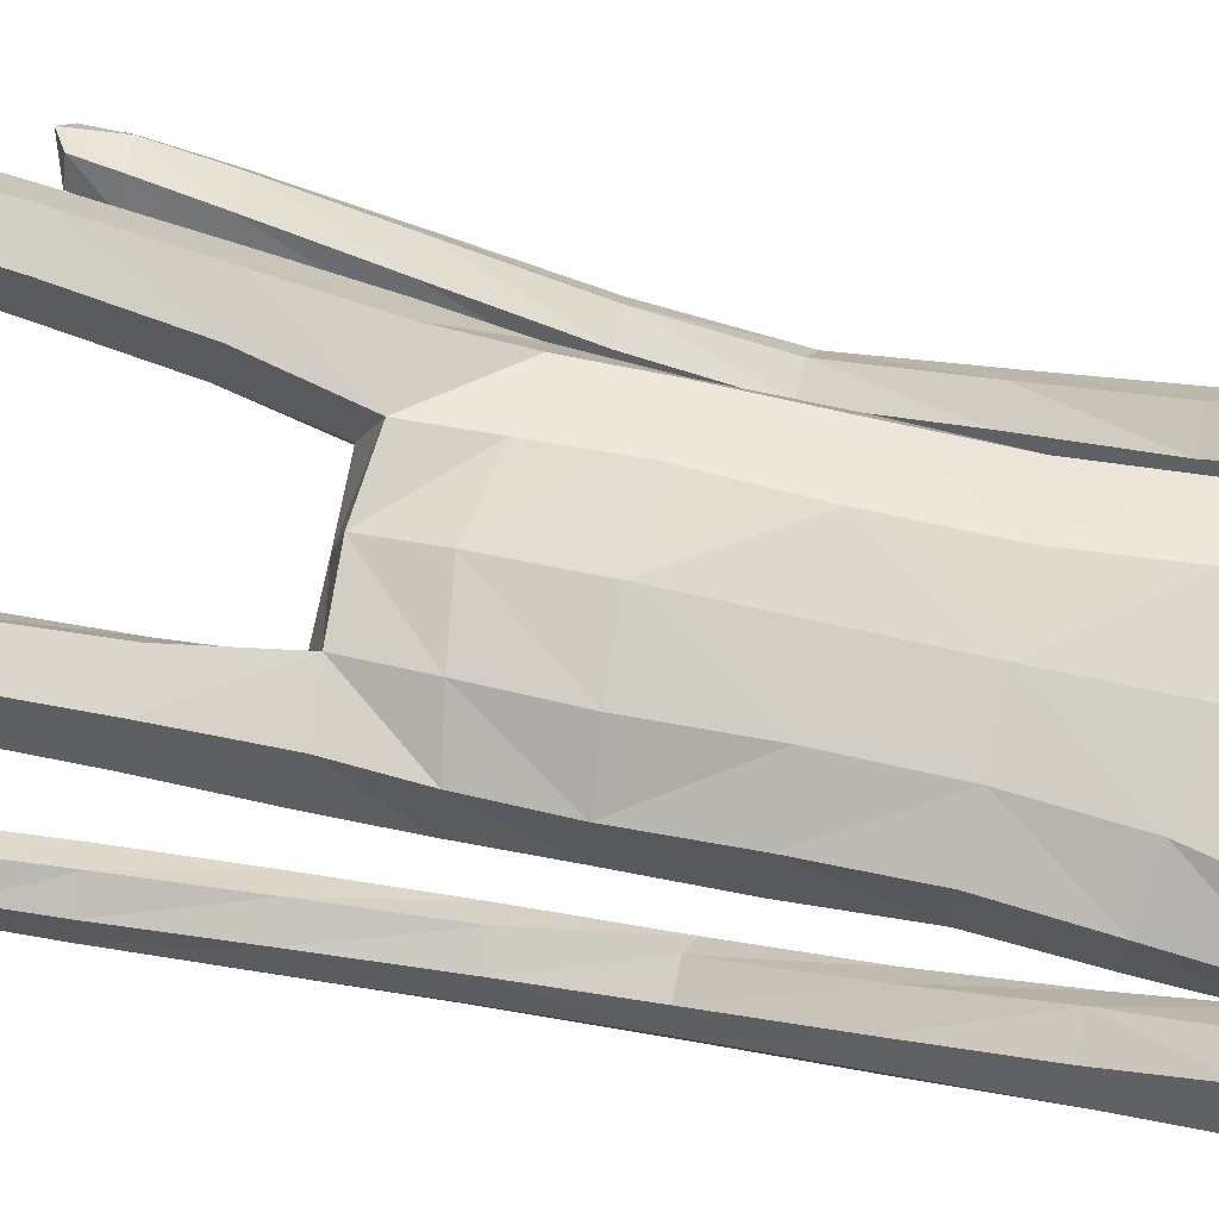
<metadata>
{"format":"obj","ext":"obj","renderer":"f3d","projection":"perspective","resolution":1024,"background":"white","views":[{"elev":76.9,"azim":101.9,"up":"+Z"}]}
</metadata>
<code>
o Group1
v -0.08714 3.169 -0.1395
v 0.2323 0.01404 -0.04966
v 0.1988 0.0163 -0.00832
v 0.1934 0.07266 -0.01489
v 0.2209 0.06961 -0.061
v 0.275 0.01077 -0.03908
v 0.2483 0.01116 -0.009222
v 0.2699 0.06998 -0.04968
v 0.23 0.04126 0.2287
v 0.2259 0.0461 0.1998
v 0.2158 0.007804 0.187
v 0.2292 0.00885 0.2294
v 0.2793 0.03927 0.2227
v 0.2827 0.04228 0.1965
v 0.2902 0.008117 0.2197
v 0.3801 1.088 -0.1424
v 0.3627 1.072 -0.106
v 0.3238 1.088 -0.1454
v 0.3651 1.099 -0.1593
v 0.3824 1.145 -0.1461
v 0.3702 1.148 -0.1027
v 0.3764 1.143 -0.175
v 0.2714 0.006602 0.1586
v 0.2818 0.07304 0.05199
v 0.2967 0.01031 0.06845
v 0.29 0.009658 0.004503
v 0.2881 0.07589 -0.001899
v 0.2871 0.05356 0.1362
v 0.2988 0.008513 0.1402
v 0.2824 0.1945 -0.003168
v 0.2594 0.196 0.04682
v 0.2056 0.1888 0.0415
v 0.2016 0.0759 0.05521
v 0.2157 0.05642 0.1305
v 0.1861 0.1852 -0.01112
v 0.2013 0.01097 0.03334
v 0.2029 0.005645 0.1094
v 0.3345 1.091 -0.08721
v 0.3078 1.094 -0.1188
v 0.3281 1.148 -0.08782
v 0.2955 1.15 -0.1209
v 0.01459 3.338 -0.1382
v 0.03012 3.278 -0.1637
v 0.0663 3.363 -0.08712
v 0.113 3.296 -0.1203
v 0.1116 1.439 0.08273
v 0.1397 1.28 0.09544
v 0.2115 1.283 0.09963
v 0.2052 1.446 0.08006
v 0.2092 1.568 0.06312
v 0.1157 1.552 0.09945
v 0.1017 1.419 -0.001638
v 0.1182 1.278 0.02347
v 0.1128 1.434 -0.07134
v 0.1125 1.557 -0.1091
v 0.2057 1.555 -0.08692
v 0.2052 1.43 -0.06347
v 0.1477 1.265 -0.03549
v 0.314 1.137 -0.164
v 0.2685 0.00559 0.02477
v 0.2931 0.008036 0.1851
v 0.1212 2.51 -0.1142
v 0.08169 2.629 -0.1031
v 0.09223 3.355 -0.02208
v 0.1256 3.296 -0.01702
v 0.1614 2.373 0.09653
v 0.2297 2.362 0.05528
v 0.285 2.382 0.03276
v 0.2838 2.42 0.06533
v 0.1264 2.21 0.1018
v 0.2174 2.199 0.06465
v 0.1306 2.526 0.06668
v 0.2703 2.5 0.04479
v 0.315 2.328 0.01636
v 0.3538 2.368 -0.02968
v 0.2531 2.532 -0.0347
v 0.1652 2.562 -0.02536
v 0.3412 2.389 -0.08142
v 0.346 2.188 -0.096
v 0.3384 2.205 -0.1383
v 0.2604 2.375 -0.105
v 0.242 2.441 -0.1017
v 0.2628 2.204 -0.1503
v 0.3367 2.016 -0.1922
v 0.2659 2.015 -0.197
v 0.2355 2.189 -0.1002
v 0.2254 2.352 -0.05185
v 0.2424 2.002 -0.1514
v 0.2643 1.826 -0.2455
v 0.2429 1.814 -0.2026
v 0.268 1.989 -0.1095
v 0.262 2.174 -0.05004
v 0.27 1.803 -0.1654
v 0.2527 1.619 -0.1929
v 0.2818 1.626 -0.156
v 0.3176 1.803 -0.17
v 0.3177 1.99 -0.1119
v 0.3285 1.629 -0.1631
v 0.2998 1.434 -0.1267
v 0.3457 1.436 -0.137
v 0.3478 1.624 -0.2062
v 0.338 1.815 -0.212
v 0.363 1.431 -0.1809
v 0.3626 1.254 -0.1135
v 0.3767 1.249 -0.158
v 0.3574 1.428 -0.2156
v 0.3427 1.621 -0.2421
v 0.371 1.246 -0.191
v 0.2988 1.239 -0.1787
v 0.2855 1.421 -0.2065
v 0.2856 1.245 -0.1335
v 0.2688 1.427 -0.1614
v 0.3178 1.253 -0.1006
v 0.272 1.614 -0.2378
v 0.3337 1.828 -0.2462
v 0.3417 2.003 -0.155
v 0.3176 2.173 -0.04887
v 0.265 2.319 0.00926
v 0.2801 2.381 -0.03915
v 0.2355 2.354 -0.03257
v 0.2066 2.399 -0.1114
v 0.2301 2.197 -0.02723
v 0.1908 2.203 -0.1133
v 0.2224 2.04 -0.01758
v 0.1841 2.038 -0.09739
v 0.2045 2.04 0.0681
v 0.206 1.869 0.06728
v 0.2312 1.87 -0.01637
v 0.1126 2.043 0.09828
v 0.1121 1.87 0.1021
v 0.1189 1.697 0.105
v 0.2107 1.704 0.06077
v 0.2334 1.706 -0.02153
v 0.2385 1.567 -0.01413
v 0.1997 1.701 -0.09211
v 0.2441 1.437 0.008948
v 0.2478 1.276 0.03529
v 0.2178 1.266 -0.03075
v 0.2537 1.095 0.05449
v 0.2321 1.09 -0.01109
v 0.2197 1.099 0.1142
v 0.2285 0.9058 0.1217
v 0.261 0.9066 0.06351
v 0.1543 1.097 0.1108
v 0.165 0.9032 0.12
v 0.1307 1.093 0.04765
v 0.1416 0.9011 0.05914
v 0.1652 1.089 -0.009186
v 0.1757 0.902 0.001504
v 0.24 0.9051 -0.0008
v 0.2471 0.7218 -0.001291
v 0.1849 0.7187 0.000534
v 0.2687 0.7137 0.06044
v 0.2739 0.5211 0.03259
v 0.2526 0.5282 -0.02694
v 0.2376 0.7039 0.1176
v 0.2445 0.5126 0.08894
v 0.1754 0.7013 0.1163
v 0.1846 0.5107 0.08722
v 0.1524 0.7086 0.05743
v 0.1628 0.5175 0.02969
v 0.193 0.5267 -0.0264
v 0.2012 0.339 -0.04664
v 0.1748 0.3308 0.005543
v 0.2565 0.3404 -0.04419
v 0.2626 0.1919 -0.05233
v 0.2113 0.188 -0.05823
v 0.2772 0.3347 0.01057
v 0.251 0.3267 0.06374
v 0.1956 0.3236 0.06032
v 0.1118 1.704 -0.1248
v 0.108 1.87 -0.1305
v 0.1992 1.867 -0.09672
v 0.1019 2.041 -0.1348
v 0.1061 2.216 -0.1496
v 0.1078 2.383 -0.1462
v 0.09006 2.637 0.03682
v 0.1214 2.646 -0.02614
v 0.1053 2.731 -0.0202
v 0.07601 2.724 0.02004
v 0.05994 2.739 -0.09136
v 0.04236 2.86 -0.1261
v 0.129 2.849 -0.0642
v 0.04594 3.014 -0.1614
v 0.04129 3.173 -0.178
v 0.1432 3.185 -0.1247
v 0.1426 3.018 -0.1002
v 0.1694 3.198 0.000334
v 0.1568 3.022 0.01867
v 0.1378 2.84 0.02782
v 0.2642 0.004474 0.08631
v 0.1136 3.022 0.07515
v 0.1095 3.195 0.06951
v -0.05439 3.347 -0.09937
v -0.07247 3.284 -0.1224
v 6e-05 1.435 0.08503
v 0.000125 1.537 0.1082
v -9.7e-05 1.418 -0.01932
v -4.5e-05 1.567 -0.1172
v -0.000135 1.465 -0.07916
v -0.000368 2.624 -0.143
v 1e-06 2.523 -0.1531
v 0.07505 3.299 0.06344
v 0.04515 3.361 0.02602
v -0.002735 3.376 -0.03425
v 0 2.216 0.1121
v 1e-06 2.378 0.1124
v 1e-06 2.519 0.08815
v -0 1.87 0.1127
v -0 2.046 0.1092
v 8.3e-05 1.691 0.1189
v 0 1.872 -0.1401
v 1e-06 1.708 -0.133
v 0 2.043 -0.1456
v 0 2.224 -0.1593
v 1e-06 2.393 -0.1664
v 0.000952 2.641 0.05578
v -0.05636 2.867 -0.1139
v -0.00955 2.743 -0.1276
v -0.07811 3.015 -0.1291
v -0.08617 3.169 -0.1403
v 0.1125 3.023 0.1181
v 0.1017 3.195 0.09735
v 0.07771 2.842 0.102
v 0.007162 2.721 0.04436
v -0.1844 0.06999 -0.07003
v -0.1588 0.0726 -0.02282
v -0.1745 0.126 -0.01812
v -0.1938 0.1261 -0.06848
v -0.2235 0.05138 -0.06956
v -0.2027 0.05267 -0.03521
v -0.2405 0.11 -0.06706
v -0.2291 0.02703 0.2025
v -0.223 0.03993 0.1765
v -0.1984 0.01111 0.1593
v -0.2171 -0.002622 0.1973
v -0.2732 0.01132 0.1858
v -0.2738 0.01951 0.1606
v -0.2719 -0.01991 0.1748
v -0.3807 1.087 -0.1178
v -0.3633 1.071 -0.0813
v -0.3243 1.086 -0.1211
v -0.3656 1.097 -0.135
v -0.3821 1.144 -0.1225
v -0.3697 1.147 -0.07921
v -0.3764 1.141 -0.1514
v -0.2456 -0.000303 0.1199
v -0.2639 0.08382 0.02788
v -0.2579 0.01755 0.02879
v -0.2427 0.03488 -0.03123
v -0.2648 0.09846 -0.02394
v -0.2736 0.04342 0.1038
v -0.2691 -0.002548 0.09683
v -0.283 0.2263 0.004997
v -0.2609 0.2197 0.05482
v -0.2074 0.214 0.04936
v -0.1917 0.1102 0.04845
v -0.2077 0.06974 0.1142
v -0.1869 0.2194 -0.002826
v -0.165 0.05659 0.01559
v -0.1751 0.03237 0.08721
v -0.3348 1.089 -0.06295
v -0.3082 1.092 -0.09472
v -0.3276 1.147 -0.06449
v -0.2951 1.148 -0.09774
v -0.1079 3.338 -0.04093
v -0.1363 3.278 -0.03159
v -0.06992 3.363 0.02101
v -0.1128 3.296 0.05901
v -0.1112 1.448 0.08752
v -0.14 1.293 0.1198
v -0.2117 1.297 0.1241
v -0.2049 1.457 0.08508
v -0.2085 1.575 0.05492
v -0.1149 1.561 0.09296
v -0.102 1.419 0.006
v -0.119 1.283 0.04847
v -0.1135 1.427 -0.06488
v -0.1128 1.548 -0.1143
v -0.206 1.546 -0.09275
v -0.2059 1.424 -0.05552
v -0.149 1.263 -0.00835
v -0.314 1.134 -0.1405
v -0.2242 0.03282 -0.007972
v -0.2699 -0.01233 0.141
v -0.1212 2.51 -0.1142
v -0.08169 2.629 -0.1031
v -0.01246 3.355 0.06102
v -0.01512 3.296 0.09469
v -0.1614 2.373 0.09653
v -0.2297 2.362 0.05527
v -0.2849 2.382 0.03282
v -0.2838 2.421 0.06538
v -0.1264 2.21 0.1018
v -0.2174 2.199 0.06465
v -0.1306 2.526 0.06668
v -0.2702 2.5 0.04478
v -0.313 2.329 0.01895
v -0.3524 2.367 -0.02764
v -0.2532 2.532 -0.03476
v -0.1652 2.562 -0.02536
v -0.3402 2.387 -0.0798
v -0.3425 2.186 -0.09055
v -0.3352 2.202 -0.1332
v -0.2593 2.373 -0.1034
v -0.242 2.441 -0.1018
v -0.2597 2.201 -0.1454
v -0.3313 2.012 -0.1835
v -0.2604 2.011 -0.1885
v -0.232 2.188 -0.0951
v -0.2239 2.352 -0.0501
v -0.2366 2 -0.1427
v -0.2565 1.822 -0.2334
v -0.2348 1.811 -0.1903
v -0.2619 1.988 -0.1005
v -0.2581 2.174 -0.0446
v -0.2617 1.8 -0.1527
v -0.2461 1.615 -0.1773
v -0.2749 1.623 -0.1404
v -0.3092 1.8 -0.1573
v -0.3116 1.988 -0.1028
v -0.3216 1.626 -0.1473
v -0.2954 1.432 -0.108
v -0.3414 1.435 -0.1182
v -0.3411 1.621 -0.1903
v -0.33 1.811 -0.1994
v -0.3589 1.429 -0.1619
v -0.3607 1.253 -0.0917
v -0.375 1.247 -0.1361
v -0.3535 1.425 -0.1966
v -0.3362 1.618 -0.2262
v -0.3695 1.244 -0.169
v -0.2974 1.236 -0.1569
v -0.2817 1.418 -0.1877
v -0.2839 1.243 -0.1119
v -0.2647 1.423 -0.1428
v -0.3158 1.251 -0.07899
v -0.2656 1.609 -0.2221
v -0.3259 1.823 -0.2339
v -0.3359 1.999 -0.146
v -0.3137 2.172 -0.04323
v -0.2629 2.32 0.01183
v -0.28 2.381 -0.03913
v -0.2355 2.354 -0.0326
v -0.2066 2.399 -0.1114
v -0.2301 2.197 -0.02724
v -0.1908 2.203 -0.1133
v -0.2224 2.04 -0.01758
v -0.1841 2.038 -0.09739
v -0.2045 2.04 0.0681
v -0.2059 1.869 0.06577
v -0.2312 1.87 -0.0175
v -0.1126 2.043 0.09828
v -0.1121 1.87 0.1021
v -0.1186 1.698 0.1007
v -0.2103 1.705 0.05503
v -0.2333 1.705 -0.02725
v -0.2383 1.566 -0.0217
v -0.1996 1.698 -0.09712
v -0.2443 1.439 0.01582
v -0.2486 1.283 0.06122
v -0.2191 1.265 -0.003276
v -0.2552 1.106 0.102
v -0.234 1.092 0.03745
v -0.2208 1.116 0.1607
v -0.2304 0.925 0.1923
v -0.2633 0.9195 0.1341
v -0.1554 1.114 0.1571
v -0.1669 0.9221 0.1902
v -0.1322 1.102 0.0948
v -0.1439 0.9128 0.1293
v -0.1671 1.091 0.03906
v -0.1784 0.907 0.07214
v -0.2427 0.9102 0.07008
v -0.2496 0.7464 0.09266
v -0.1874 0.7433 0.09462
v -0.2718 0.7287 0.152
v -0.276 0.5431 0.09331
v -0.2541 0.5598 0.03595
v -0.2413 0.7098 0.2072
v -0.2471 0.5257 0.1479
v -0.179 0.7076 0.2061
v -0.1871 0.5242 0.1465
v -0.1555 0.7244 0.1495
v -0.1648 0.5403 0.09109
v -0.1945 0.5584 0.0369
v -0.2017 0.3764 -0.01353
v -0.1758 0.3599 0.03693
v -0.257 0.3773 -0.0115
v -0.2627 0.2318 -0.04367
v -0.2114 0.2296 -0.04922
v -0.2783 0.3627 0.0414
v -0.2526 0.3463 0.09286
v -0.1971 0.344 0.08959
v -0.1118 1.701 -0.1282
v -0.108 1.87 -0.1305
v -0.1992 1.867 -0.0974
v -0.1019 2.041 -0.1348
v -0.1061 2.216 -0.1496
v -0.1078 2.383 -0.1462
v -0.0896 2.637 0.03726
v -0.1211 2.646 -0.02492
v -0.09989 2.731 -0.001652
v -0.06499 2.724 0.03157
v -0.06607 2.739 -0.08304
v -0.1051 2.86 -0.02485
v -0.0844 2.849 0.07372
v -0.1377 3.014 -0.01565
v -0.1528 3.173 -0.02395
v -0.124 3.186 0.08737
v -0.1 3.018 0.09242
v -0.008159 3.198 0.1413
v 0.01062 3.022 0.1335
v -0.008213 2.84 0.1192
v -0.2282 0.01792 0.05177
v 0.07233 3.022 0.1069
v 0.07281 3.195 0.09861
v 0.09953 3.011 0.105
f 2 3 4
f 2 6 3
f 2 5 6
f 9 10 11
f 9 13 14
f 9 12 15
f 16 17 19
f 16 20 17
f 16 19 22
f 12 11 23
f 24 25 27
f 24 28 29
f 24 27 30
f 24 31 32
f 24 33 28
f 33 32 4
f 33 4 3
f 33 36 34
f 38 39 17
f 38 40 41
f 38 17 40
f 42 43 194
f 42 44 43
f 46 47 48
f 46 49 50
f 46 52 47
f 46 51 196
f 46 196 198
f 54 55 57
f 54 200 199
f 54 52 200
f 54 58 53
f 19 18 22
f 7 60 3
f 7 6 60
f 61 14 13
f 61 29 14
f 61 15 23
f 62 202 201
f 39 41 18
f 64 204 65
f 64 44 204
f 64 65 45
f 66 67 68
f 66 70 67
f 66 207 206
f 66 72 208
f 66 69 72
f 73 69 74
f 73 76 72
f 73 75 76
f 78 75 79
f 78 81 76
f 78 80 83
f 83 80 85
f 83 86 81
f 83 85 88
f 88 85 90
f 88 91 86
f 88 90 93
f 93 90 95
f 93 96 91
f 93 95 98
f 98 95 100
f 98 101 102
f 98 100 103
f 103 100 105
f 103 106 107
f 103 105 106
f 108 105 20
f 108 109 106
f 108 22 59
f 109 111 112
f 109 59 111
f 111 113 112
f 111 41 40
f 113 104 99
f 113 40 21
f 112 94 114
f 112 99 94
f 114 107 110
f 114 89 115
f 114 94 89
f 115 102 101
f 115 84 102
f 115 89 84
f 116 97 102
f 116 79 117
f 116 84 80
f 117 92 97
f 117 74 92
f 117 79 75
f 118 87 92
f 118 68 87
f 118 74 68
f 119 82 87
f 119 120 82
f 119 68 67
f 120 122 121
f 120 67 71
f 122 124 123
f 122 71 126
f 126 127 124
f 126 129 127
f 126 71 129
f 129 210 130
f 129 70 210
f 209 211 130
f 211 197 131
f 131 132 130
f 131 51 132
f 132 133 127
f 132 50 133
f 134 56 133
f 134 136 56
f 134 50 49
f 136 137 57
f 136 49 48
f 137 139 138
f 137 48 139
f 141 142 143
f 141 144 142
f 141 48 47
f 144 146 145
f 144 47 53
f 146 148 149
f 146 53 148
f 148 140 150
f 148 58 140
f 150 151 152
f 150 143 153
f 150 140 143
f 153 154 155
f 153 156 154
f 153 143 156
f 156 158 157
f 156 142 145
f 158 160 161
f 158 145 147
f 160 152 161
f 160 147 149
f 162 163 164
f 162 155 165
f 162 152 155
f 165 166 167
f 165 168 166
f 165 155 168
f 168 169 30
f 168 154 169
f 169 170 32
f 169 157 170
f 170 164 35
f 170 159 161
f 166 8 167
f 166 30 8
f 167 35 164
f 167 5 35
f 138 58 54
f 135 171 172
f 135 56 171
f 135 173 128
f 171 213 212
f 171 55 213
f 212 214 172
f 214 215 174
f 215 216 175
f 175 123 125
f 175 176 121
f 174 125 173
f 173 125 128
f 104 21 20
f 72 177 217
f 72 77 178
f 178 179 177
f 178 63 179
f 178 77 62
f 181 182 179
f 181 219 218
f 181 63 219
f 218 220 182
f 220 1 184
f 1 195 185
f 185 186 184
f 185 43 45
f 186 188 189
f 186 45 188
f 188 193 192
f 188 65 193
f 222 418 192
f 224 225 190
f 225 217 177
f 190 183 187
f 190 180 183
f 187 183 184
f 205 44 194
f 216 202 62
f 62 82 176
f 62 77 82
f 60 191 37
f 60 26 191
f 191 23 11
f 191 25 23
f 37 11 10
f 34 10 14
f 26 6 8
f 193 223 222
f 418 224 190
f 226 229 227
f 226 227 230
f 226 230 229
f 233 236 235
f 233 234 238
f 233 237 239
f 240 243 241
f 240 241 244
f 240 244 246
f 236 239 247
f 248 251 249
f 248 249 253
f 248 255 254
f 248 257 256
f 248 252 257
f 257 228 259
f 257 260 227
f 257 258 260
f 262 241 263
f 262 263 265
f 262 264 241
f 266 194 267
f 266 267 268
f 270 273 272
f 270 275 274
f 270 271 276
f 270 196 275
f 270 276 198
f 278 281 279
f 278 279 199
f 278 200 276
f 278 276 277
f 243 246 242
f 231 227 284
f 231 284 230
f 285 239 237
f 285 238 253
f 285 253 247
f 286 287 201
f 263 242 265
f 288 289 204
f 288 204 268
f 288 268 269
f 290 293 292
f 290 291 294
f 290 294 206
f 290 207 208
f 290 296 293
f 297 299 298
f 297 296 300
f 297 300 299
f 302 304 303
f 302 300 305
f 302 305 307
f 307 309 304
f 307 305 310
f 307 310 312
f 312 314 309
f 312 310 315
f 312 315 317
f 317 319 314
f 317 315 320
f 317 320 322
f 322 324 319
f 322 320 326
f 322 325 327
f 327 329 324
f 327 325 331
f 327 330 329
f 332 246 244
f 332 330 333
f 332 333 283
f 333 334 336
f 333 335 283
f 335 336 337
f 335 337 264
f 337 323 328
f 337 328 245
f 336 334 338
f 336 318 323
f 338 334 331
f 338 331 339
f 338 313 318
f 339 331 325
f 339 326 308
f 339 308 313
f 340 326 321
f 340 321 341
f 340 303 304
f 341 321 316
f 341 316 298
f 341 298 299
f 342 316 311
f 342 311 292
f 342 292 298
f 343 311 306
f 343 306 344
f 343 344 291
f 344 345 346
f 344 346 295
f 346 347 348
f 346 348 350
f 350 348 352
f 350 351 353
f 350 353 295
f 353 354 210
f 353 210 294
f 209 354 211
f 211 355 197
f 355 354 356
f 355 356 275
f 356 351 357
f 356 357 358
f 358 357 280
f 358 280 360
f 358 360 273
f 360 281 361
f 360 361 272
f 361 362 363
f 361 363 272
f 365 363 366
f 365 366 368
f 365 368 271
f 368 369 370
f 368 370 277
f 370 371 373
f 370 372 277
f 372 373 374
f 372 364 282
f 374 373 376
f 374 375 377
f 374 367 364
f 377 375 379
f 377 378 380
f 377 380 367
f 380 381 382
f 380 382 369
f 382 383 385
f 382 384 371
f 384 385 386
f 384 376 373
f 386 385 388
f 386 387 389
f 386 379 376
f 389 387 390
f 389 390 392
f 389 392 379
f 392 254 393
f 392 393 378
f 393 255 256
f 393 394 381
f 394 256 259
f 394 388 385
f 390 391 229
f 390 232 254
f 391 387 388
f 391 259 228
f 362 281 278
f 359 397 396
f 359 395 280
f 359 357 352
f 395 396 212
f 395 213 279
f 212 396 214
f 214 398 215
f 215 399 216
f 399 398 349
f 399 347 345
f 398 396 397
f 397 352 349
f 328 329 244
f 296 208 217
f 296 401 402
f 402 401 404
f 402 403 287
f 402 287 286
f 405 403 407
f 405 406 219
f 405 219 201
f 218 406 408
f 220 408 221
f 221 409 195
f 409 408 410
f 409 410 269
f 410 411 413
f 410 412 269
f 412 413 416
f 412 417 289
f 222 416 418
f 224 414 404
f 225 404 401
f 414 413 407
f 414 407 403
f 411 408 406
f 205 194 268
f 216 400 286
f 286 400 306
f 286 306 301
f 284 260 261
f 284 415 250
f 415 261 235
f 415 247 249
f 261 258 234
f 258 252 238
f 250 251 232
f 417 416 222
f 224 413 414
f 5 2 4
f 6 7 3
f 5 8 6
f 12 9 11
f 10 9 14
f 13 9 15
f 17 18 19
f 20 21 17
f 20 16 22
f 15 12 23
f 25 26 27
f 25 24 29
f 31 24 30
f 33 24 32
f 33 34 28
f 32 35 4
f 36 33 3
f 36 37 34
f 39 18 17
f 39 38 41
f 17 21 40
f 43 195 194
f 44 45 43
f 49 46 48
f 51 46 50
f 52 53 47
f 51 197 196
f 52 46 198
f 55 56 57
f 55 54 199
f 52 198 200
f 52 54 53
f 18 59 22
f 60 36 3
f 6 26 60
f 15 61 13
f 29 28 14
f 29 61 23
f 63 62 201
f 41 59 18
f 204 203 65
f 44 205 204
f 44 64 45
f 69 66 68
f 70 71 67
f 70 66 206
f 207 66 208
f 69 73 72
f 75 73 74
f 76 77 72
f 75 78 76
f 80 78 79
f 81 82 76
f 81 78 83
f 80 84 85
f 86 87 81
f 86 83 88
f 85 89 90
f 91 92 86
f 91 88 93
f 90 94 95
f 96 97 91
f 96 93 98
f 95 99 100
f 96 98 102
f 101 98 103
f 100 104 105
f 101 103 107
f 105 108 106
f 22 108 20
f 109 110 106
f 109 108 59
f 110 109 112
f 59 41 111
f 113 99 112
f 113 111 40
f 104 100 99
f 104 113 21
f 110 112 114
f 99 95 94
f 107 106 110
f 107 114 115
f 94 90 89
f 107 115 101
f 84 116 102
f 89 85 84
f 97 96 102
f 97 116 117
f 79 116 80
f 92 91 97
f 74 118 92
f 74 117 75
f 87 86 92
f 68 119 87
f 74 69 68
f 82 81 87
f 120 121 82
f 120 119 67
f 122 123 121
f 122 120 71
f 124 125 123
f 124 122 126
f 127 128 124
f 129 130 127
f 71 70 129
f 210 209 130
f 70 206 210
f 211 131 130
f 197 51 131
f 132 127 130
f 51 50 132
f 133 128 127
f 50 134 133
f 56 135 133
f 136 57 56
f 136 134 49
f 137 138 57
f 137 136 48
f 139 140 138
f 48 141 139
f 139 141 143
f 144 145 142
f 144 141 47
f 146 147 145
f 146 144 53
f 147 146 149
f 53 58 148
f 149 148 150
f 58 138 140
f 149 150 152
f 151 150 153
f 140 139 143
f 151 153 155
f 156 157 154
f 143 142 156
f 158 159 157
f 158 156 145
f 159 158 161
f 160 158 147
f 152 162 161
f 152 160 149
f 161 162 164
f 163 162 165
f 152 151 155
f 163 165 167
f 168 30 166
f 155 154 168
f 169 31 30
f 154 157 169
f 31 169 32
f 157 159 170
f 32 170 35
f 164 170 161
f 8 5 167
f 30 27 8
f 163 167 164
f 5 4 35
f 57 138 54
f 173 135 172
f 56 55 171
f 133 135 128
f 172 171 212
f 55 199 213
f 214 174 172
f 215 175 174
f 216 176 175
f 174 175 125
f 123 175 121
f 172 174 173
f 125 124 128
f 105 104 20
f 208 72 217
f 177 72 178
f 179 180 177
f 63 181 179
f 63 178 62
f 182 183 179
f 182 181 218
f 63 201 219
f 220 184 182
f 1 185 184
f 195 43 185
f 186 187 184
f 186 185 45
f 187 186 189
f 45 65 188
f 189 188 192
f 65 203 223
f 193 65 223
f 225 180 190
f 180 225 177
f 189 190 187
f 180 179 183
f 183 182 184
f 44 42 194
f 176 216 62
f 82 121 176
f 77 76 82
f 36 60 37
f 26 25 191
f 37 191 11
f 25 29 23
f 34 37 10
f 28 34 14
f 27 26 8
f 192 193 222
f 192 418 190
f 189 192 190
f 229 228 227
f 227 231 230
f 230 232 229
f 234 233 235
f 237 233 238
f 236 233 239
f 243 242 241
f 241 245 244
f 243 240 246
f 235 236 247
f 251 250 249
f 252 248 253
f 251 248 254
f 255 248 256
f 252 258 257
f 256 257 259
f 228 257 227
f 258 261 260
f 241 242 263
f 264 262 265
f 264 245 241
f 194 195 267
f 267 269 268
f 271 270 272
f 273 270 274
f 271 277 276
f 196 197 275
f 196 270 198
f 281 280 279
f 200 278 199
f 200 198 276
f 282 278 277
f 246 283 242
f 227 260 284
f 284 250 230
f 238 285 237
f 238 252 253
f 239 285 247
f 202 286 201
f 242 283 265
f 289 203 204
f 204 205 268
f 289 288 269
f 291 290 292
f 291 295 294
f 207 290 206
f 296 290 208
f 296 297 293
f 293 297 298
f 296 301 300
f 300 302 299
f 299 302 303
f 300 306 305
f 304 302 307
f 309 308 304
f 305 311 310
f 309 307 312
f 314 313 309
f 310 316 315
f 314 312 317
f 319 318 314
f 315 321 320
f 319 317 322
f 324 323 319
f 325 322 326
f 324 322 327
f 329 328 324
f 330 327 331
f 330 332 329
f 329 332 244
f 330 334 333
f 246 332 283
f 335 333 336
f 335 265 283
f 336 323 337
f 265 335 264
f 323 324 328
f 264 337 245
f 318 336 338
f 318 319 323
f 334 330 331
f 313 338 339
f 313 314 318
f 326 339 325
f 326 340 308
f 308 309 313
f 326 320 321
f 303 340 341
f 308 340 304
f 321 315 316
f 316 342 298
f 303 341 299
f 316 310 311
f 311 343 292
f 292 293 298
f 311 305 306
f 306 345 344
f 292 343 291
f 345 347 346
f 291 344 295
f 347 349 348
f 295 346 350
f 351 350 352
f 351 354 353
f 353 294 295
f 354 209 210
f 210 206 294
f 354 355 211
f 355 275 197
f 354 351 356
f 356 274 275
f 351 352 357
f 274 356 358
f 357 359 280
f 280 281 360
f 274 358 273
f 281 362 361
f 273 360 272
f 362 364 363
f 363 365 272
f 363 367 366
f 366 369 368
f 272 365 271
f 369 371 370
f 271 368 277
f 372 370 373
f 372 282 277
f 364 372 374
f 364 362 282
f 375 374 376
f 367 374 377
f 367 363 364
f 378 377 379
f 378 381 380
f 380 366 367
f 381 383 382
f 366 380 369
f 384 382 385
f 369 382 371
f 376 384 386
f 371 384 373
f 387 386 388
f 379 386 389
f 379 375 376
f 387 391 390
f 390 254 392
f 392 378 379
f 254 255 393
f 393 381 378
f 394 393 256
f 394 383 381
f 388 394 259
f 383 394 385
f 232 390 229
f 232 251 254
f 259 391 388
f 229 391 228
f 282 362 278
f 395 359 396
f 395 279 280
f 397 359 352
f 213 395 212
f 213 199 279
f 396 398 214
f 398 399 215
f 399 400 216
f 347 399 349
f 400 399 345
f 349 398 397
f 352 348 349
f 245 328 244
f 401 296 217
f 301 296 402
f 403 402 404
f 403 405 287
f 301 402 286
f 406 405 407
f 406 218 219
f 287 405 201
f 220 218 408
f 408 409 221
f 409 267 195
f 408 411 410
f 267 409 269
f 412 410 413
f 412 289 269
f 417 412 416
f 417 223 289
f 223 203 289
f 225 224 404
f 217 225 401
f 413 411 407
f 404 414 403
f 407 411 406
f 194 266 268
f 202 216 286
f 400 345 306
f 306 300 301
f 415 284 261
f 415 249 250
f 247 415 235
f 247 253 249
f 235 261 234
f 234 258 238
f 230 250 232
f 223 417 222
f 418 416 224
f 416 413 224

</code>
